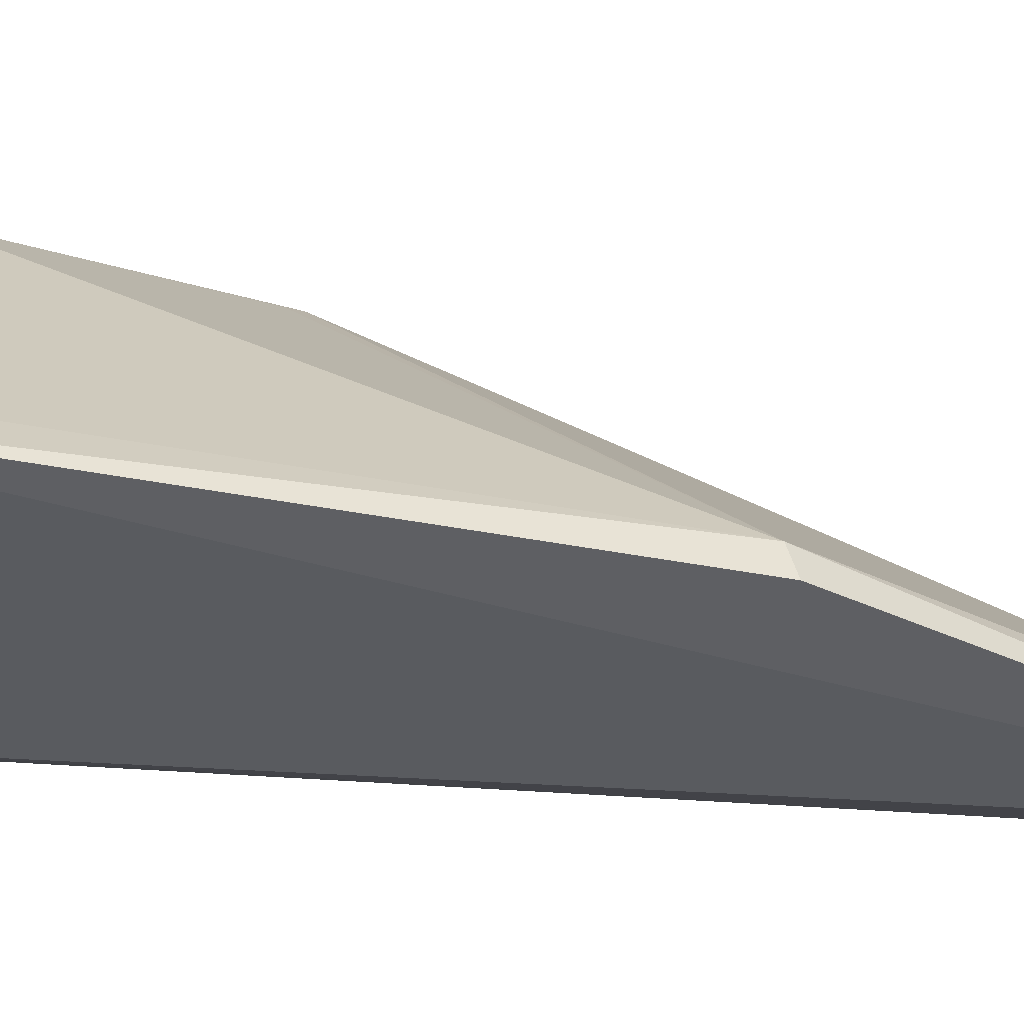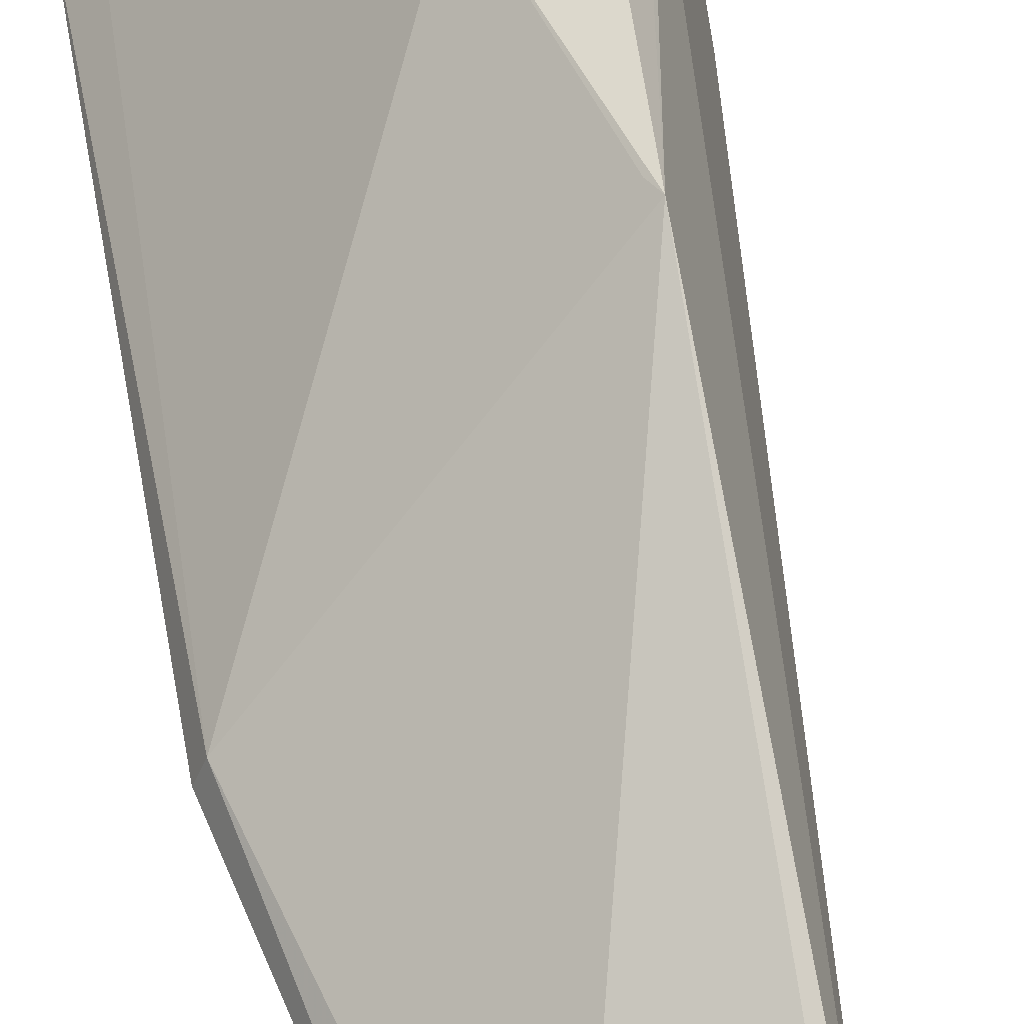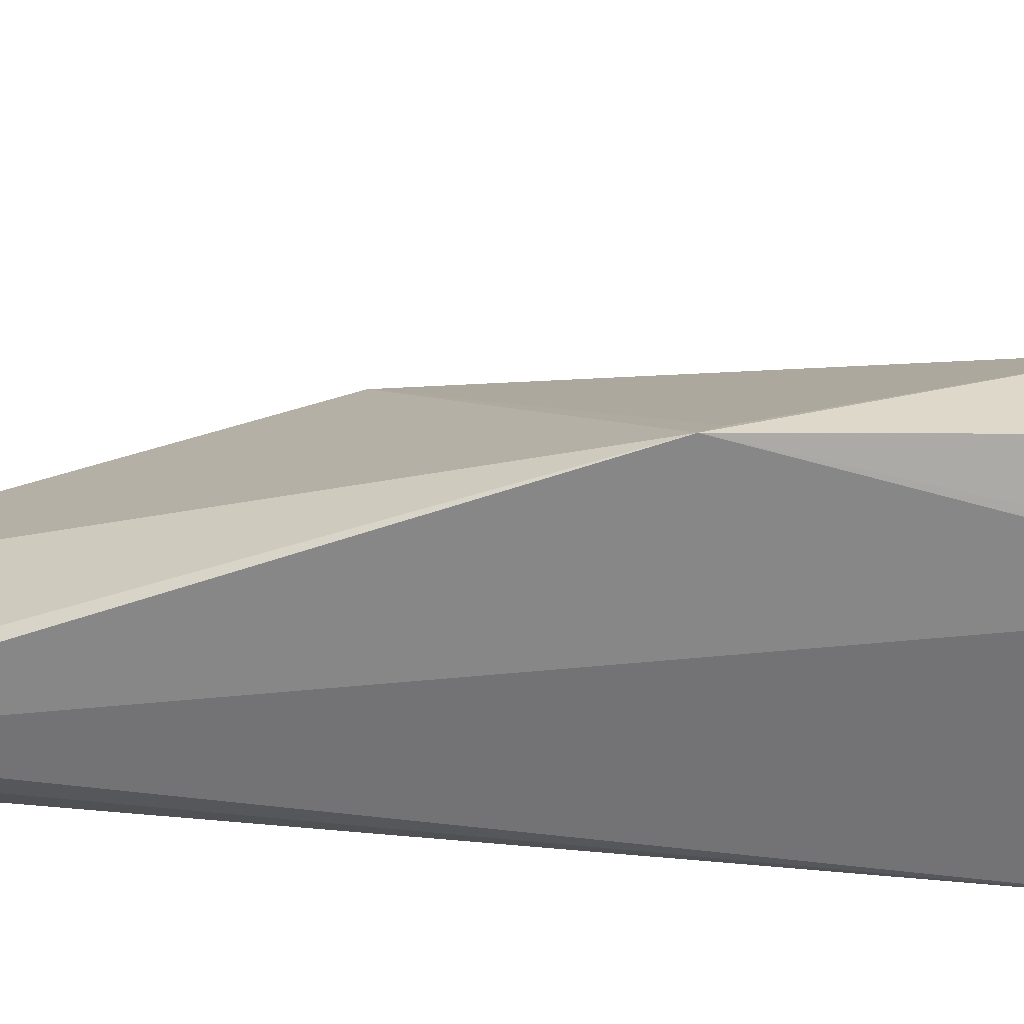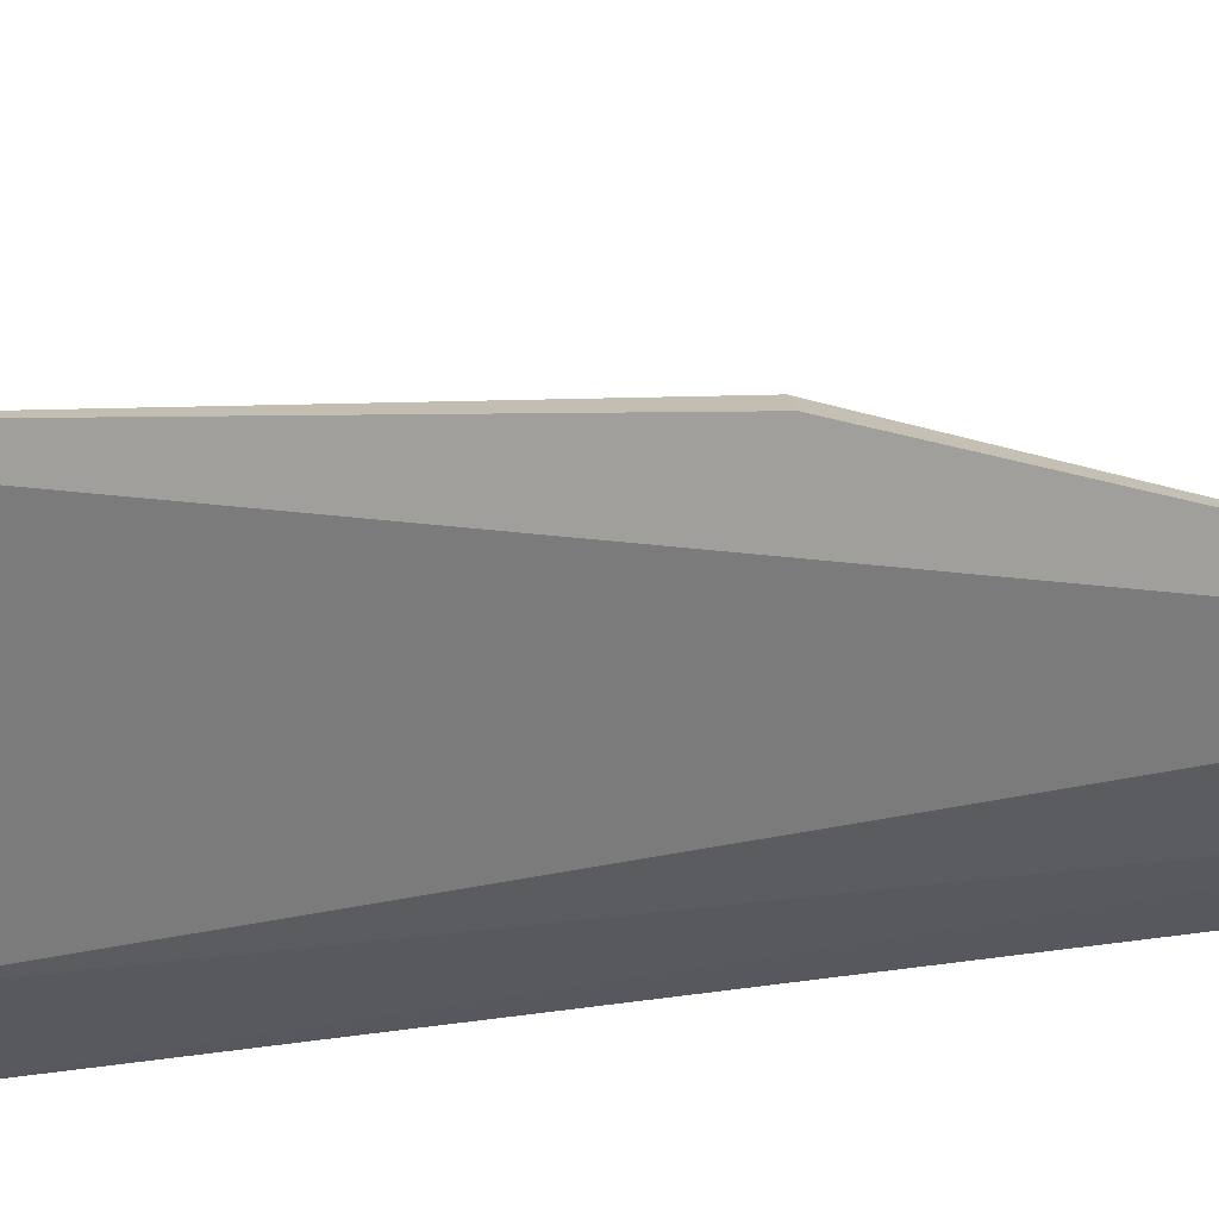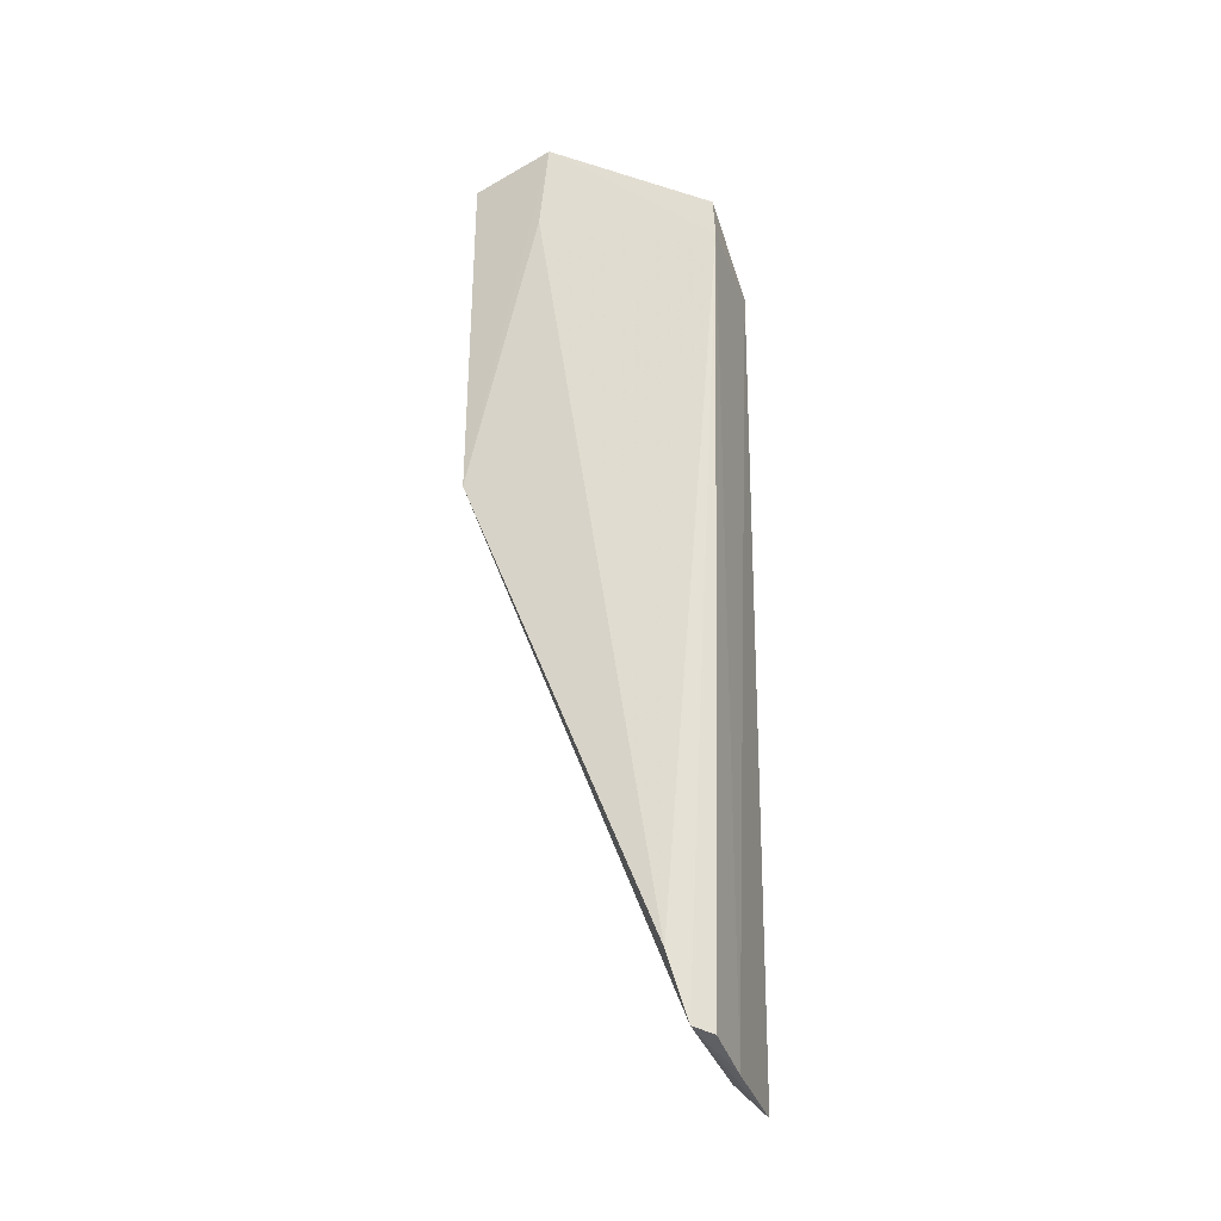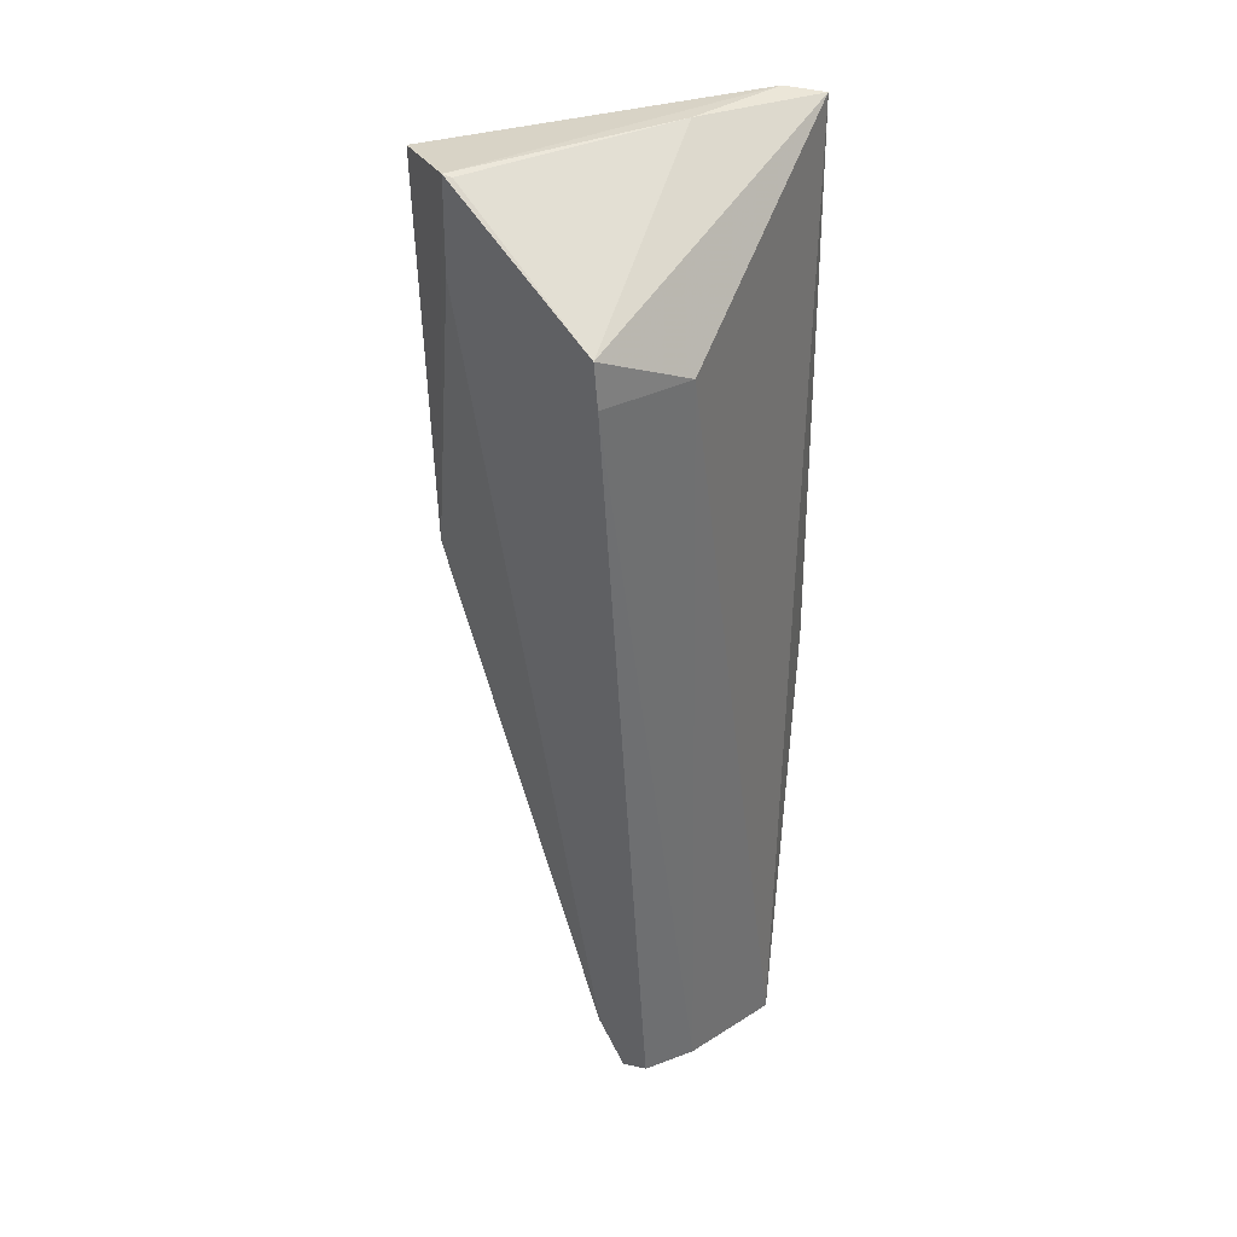
<metadata>
{"format":"obj","ext":"obj","renderer":"f3d","projection":"perspective","resolution":1024,"background":"white","views":[{"elev":-23.6,"azim":-110.6,"up":"+Z"},{"elev":60.6,"azim":-10.4,"up":"+Z"},{"elev":45.2,"azim":87.6,"up":"+Z"},{"elev":-49.9,"azim":-89.1,"up":"+Z"},{"elev":-37.5,"azim":91.1,"up":"+Y"},{"elev":33.5,"azim":125.8,"up":"+Y"}]}
</metadata>
<code>
v -0.08429 0.02009 0.05639
v -0.0857 -0.0877 0.03415
v -0.07565 0.008233 0.0269
v -0.119 0.0213 0.02831
v -0.1177 -0.04576 0.03084
v -0.07852 0.02117 0.047
v -0.08644 -0.02728 0.05641
v -0.1072 -0.09587 0.02343
v -0.1031 0.022 0.03475
v -0.07598 0.002931 0.02666
v -0.09424 -0.000849 0.05421
v -0.07972 0.009685 0.04809
v -0.1044 -0.0934 0.02719
v -0.1188 -0.04618 0.02809
v -0.07893 0.0209 0.04604
v -0.1156 0.02225 0.03197
v -0.08866 -0.09558 0.02924
v -0.08691 0.002911 0.02288
v -0.08739 -0.02557 0.05599
v -0.08743 -0.09519 0.03179
v -0.09544 -0.0966 0.02679
f 7 6 1
f 9 3 4
f 10 3 6
f 11 7 1
f 12 7 2
f 12 6 7
f 12 10 6
f 12 2 10
f 13 7 5
f 13 5 8
f 14 8 5
f 14 5 4
f 14 4 8
f 15 9 6
f 15 6 3
f 15 3 9
f 16 9 4
f 16 1 6
f 16 6 9
f 16 11 1
f 16 4 5
f 16 5 11
f 18 8 4
f 18 4 3
f 18 3 10
f 19 11 5
f 19 5 7
f 19 7 11
f 20 2 7
f 20 7 13
f 20 13 8
f 20 17 10
f 20 10 2
f 21 8 18
f 21 20 8
f 21 17 20
f 21 18 10
f 21 10 17

</code>
